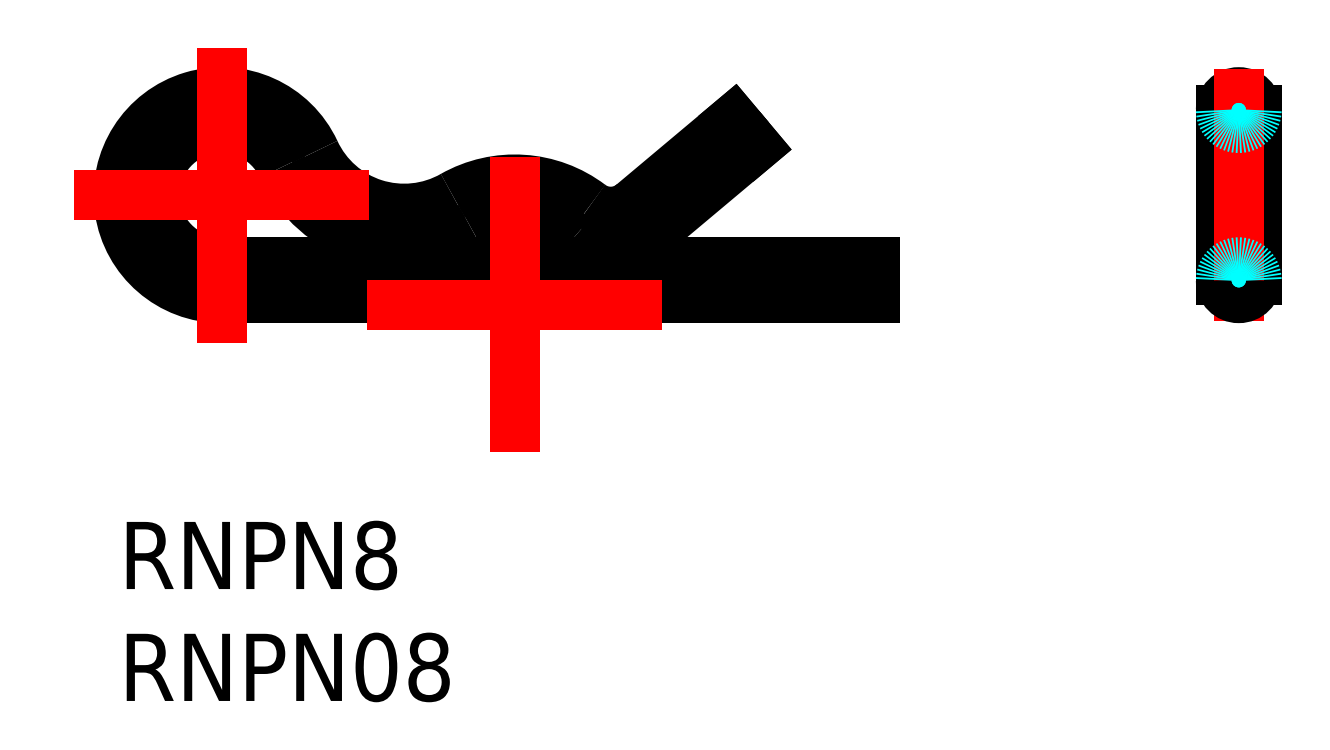
<metadata>
{"format":"dxf","ext":"dxf","renderer":"ezdxf+matplotlib","layout":"modelspace","background":"white","min_lineweight":24,"dpi":150}
</metadata>
<code>
0
SECTION
2
ENTITIES
0
TEXT
8
MSM_PART_NUMBER
10
0
20
-8
30
0
40
3
1
RNPN08
0
TEXT
8
MSM_PART_NUMBER
10
0
20
-3
30
0
40
3
1
RNPN8
0
LINE
8
MSM_CONTINUOUS
10
33.8
20
11.6
30
0
11
4.6
21
11.6
31
0
0
LINE
8
MSM_CONTINUOUS
10
33.8
20
10
30
0
11
4.6
21
10
31
0
0
ARC
8
MSM_CONTINUOUS
10
17.7
20
9.7
30
0
40
4
50
48.65
51
119.6
0
ARC
8
MSM_CONTINUOUS
10
21.99
20
14.58
30
0
40
2.5
50
228.6
51
310
0
LINE
8
MSM_CONTINUOUS
10
50.85
20
10.8
30
0
11
50.85
21
18.4
31
0
0
LINE
8
MSM_CONTINUOUS
10
49.25
20
10.8
30
0
11
49.25
21
18.4
31
0
0
LINE
8
MSM_CONTINUOUS
10
33.8
20
11.6
30
0
11
33.8
21
10
31
0
0
ARC
8
MSM_CONTINUOUS
10
4.6
20
14.6
30
0
40
4.6
50
24.94
51
270
0
ARC
8
MSM_CONTINUOUS
10
12.76
20
18.4
30
0
40
4.4
50
204.9
51
299.6
0
LINE
8
MSM_CONTINUOUS
10
27.47
20
18
30
0
11
28.5
21
16.77
31
0
0
LINE
8
MSM_CONTINUOUS
10
23.6
20
12.66
30
0
11
28.5
21
16.77
31
0
0
LINE
8
MSM_CONTINUOUS
10
22.95
20
14.21
30
0
11
27.47
21
18
31
0
0
ARC
8
MSM_CONTINUOUS
10
4.6
20
14.6
30
0
40
3
50
24.94
51
270
0
ARC
8
MSM_CONTINUOUS
10
12.76
20
18.4
30
0
40
6
50
204.9
51
299.6
0
ARC
8
MSM_CONTINUOUS
10
17.7
20
9.7
30
0
40
5.6
50
52.83
51
119.6
0
ARC
8
MSM_CONTINUOUS
10
21.99
20
15.36
30
0
40
1.5
50
232.8
51
310
0
ARC
8
MSM_CONTINUOUS
10
50.05
20
18.4
30
0
40
0.8
50
0
51
180
0
LINE
8
MSM_CENTER
10
-1.987
20
14.6
30
0
11
11.19
21
14.6
31
0
0
LINE
8
MSM_CENTER
10
4.6
20
8.013
30
0
11
4.6
21
21.19
31
0
0
LINE
8
MSM_CENTER
10
11.11
20
9.7
30
0
11
24.29
21
9.7
31
0
0
LINE
8
MSM_CENTER
10
17.7
20
3.113
30
0
11
17.7
21
16.29
31
0
0
LINE
8
MSM_CENTER
10
50.05
20
20.24
30
0
11
50.05
21
8.963
31
0
0
ARC
8
MSM_DASHED
10
50.05
20
18.4
30
0
40
0.8
50
180
51
0
0
ARC
8
MSM_CONTINUOUS
10
50.05
20
10.8
30
0
40
0.8
50
180
51
0
0
ARC
8
MSM_DASHED
10
50.05
20
10.8
30
0
40
0.8
50
0
51
180
0
ENDSEC
0
EOF

</code>
